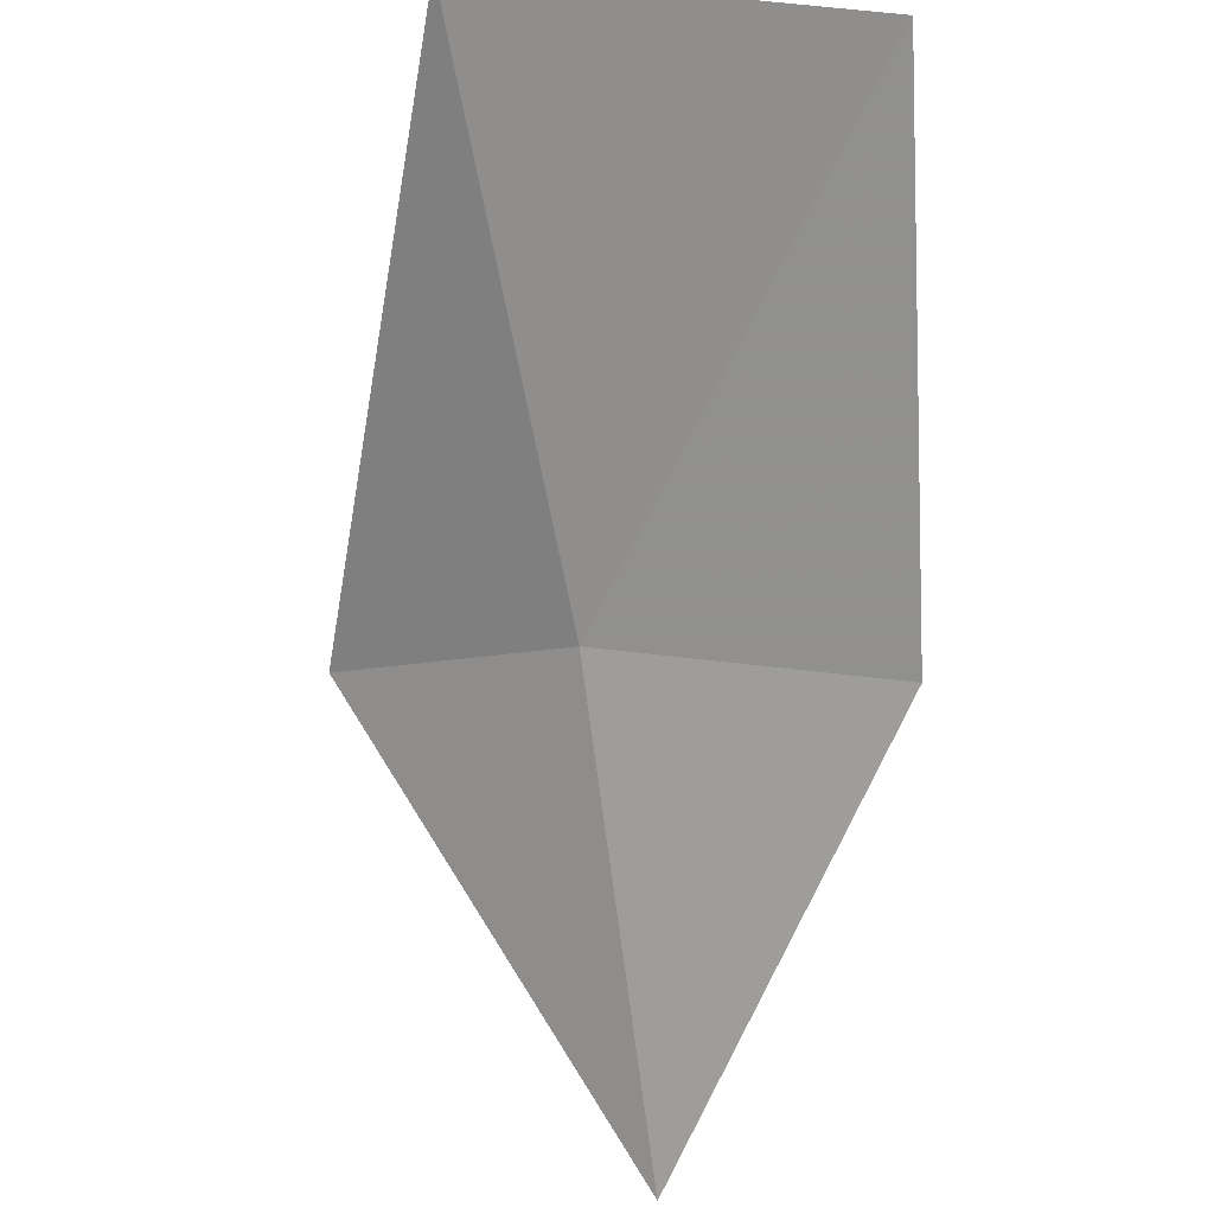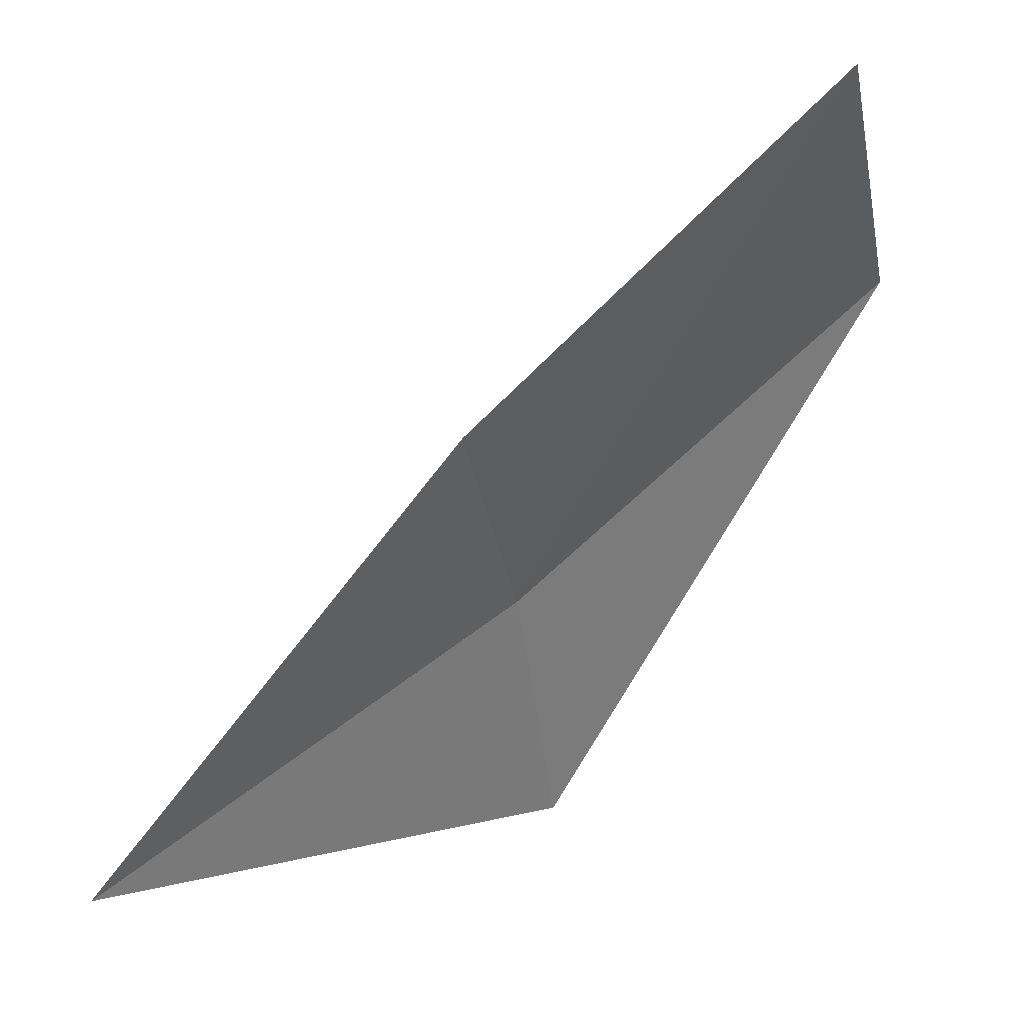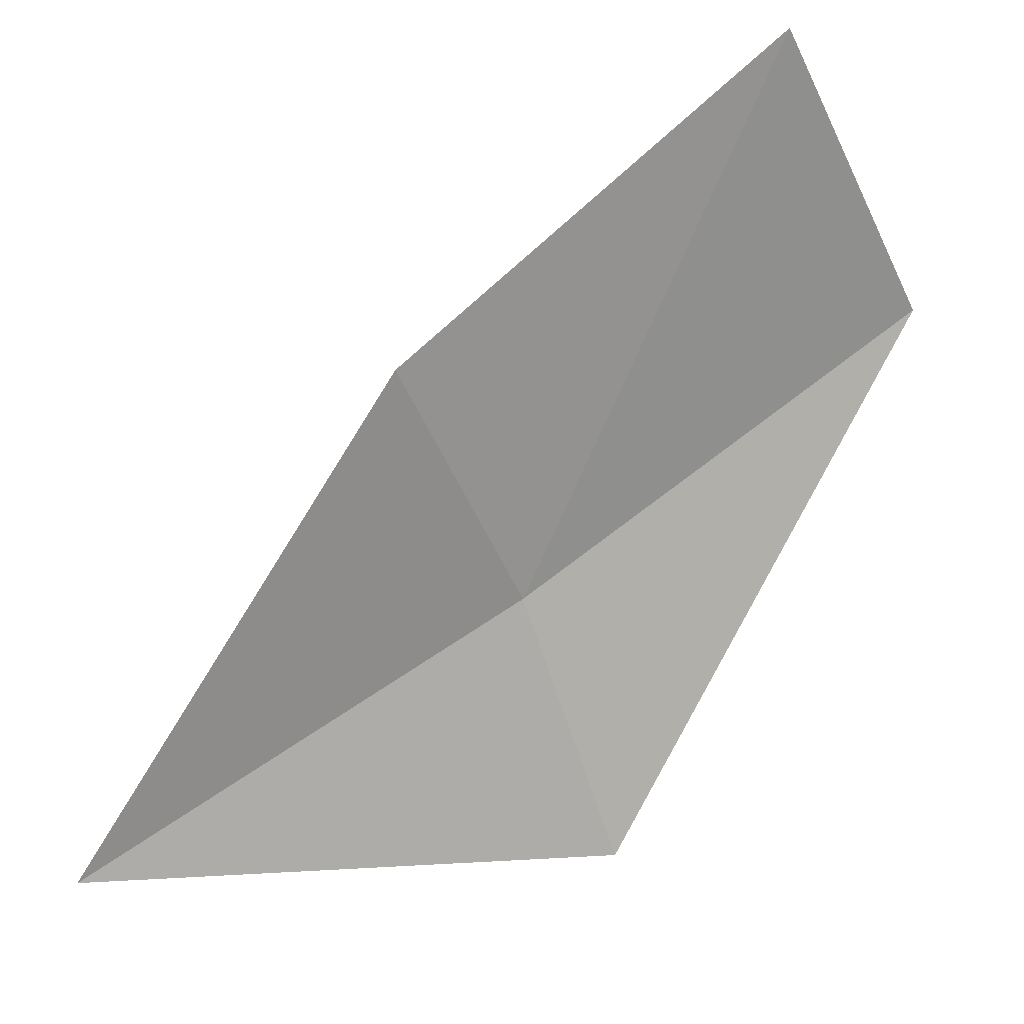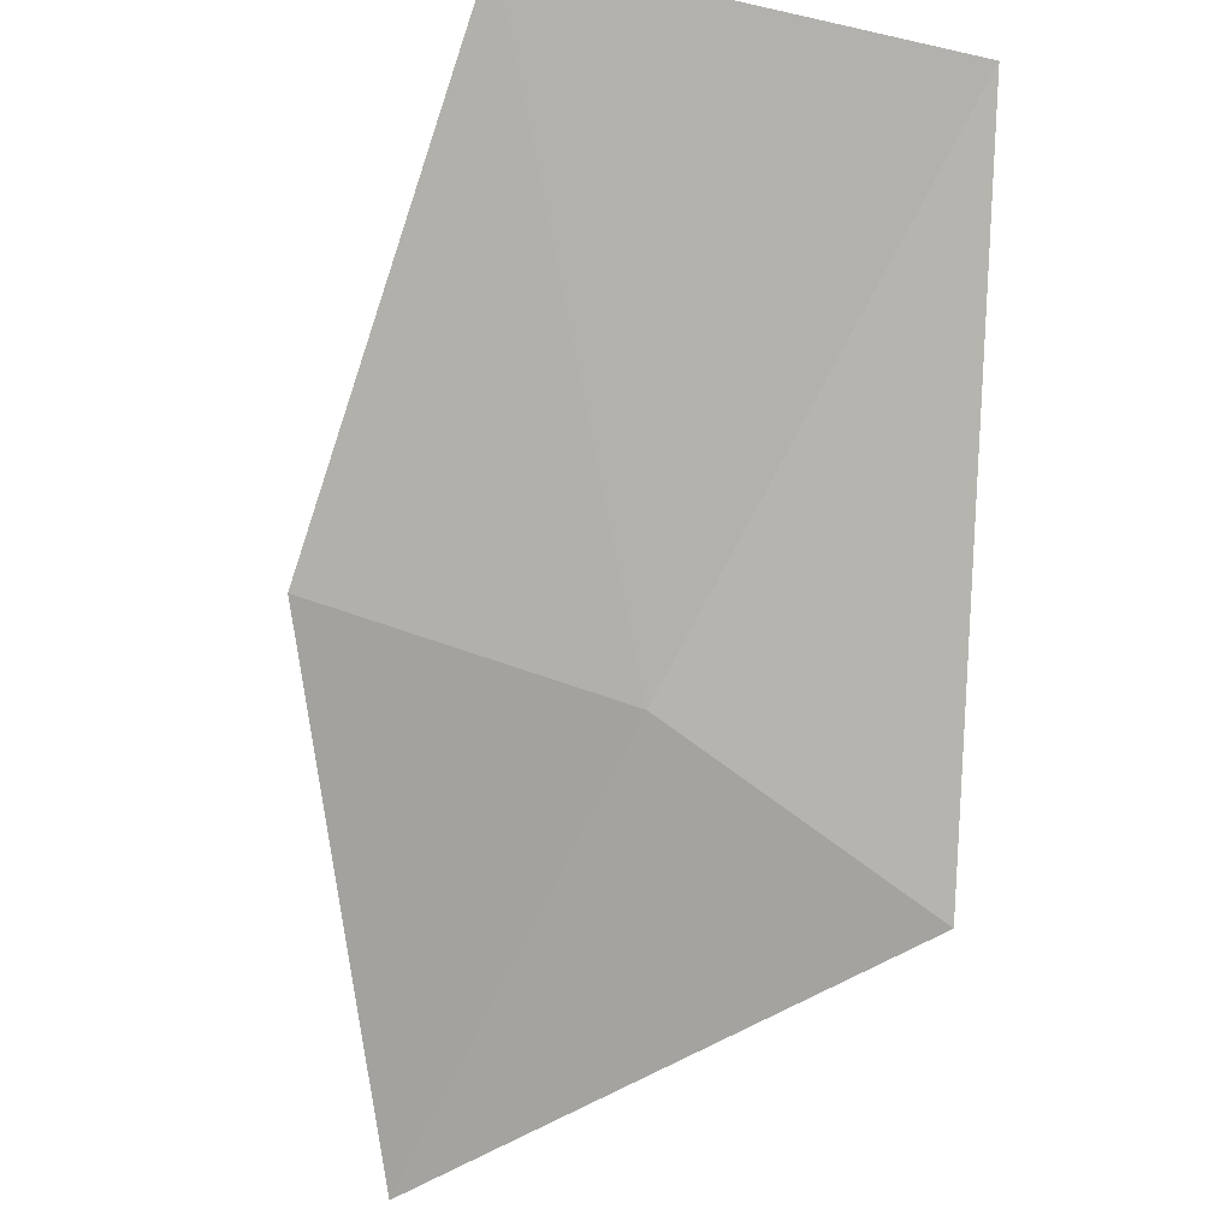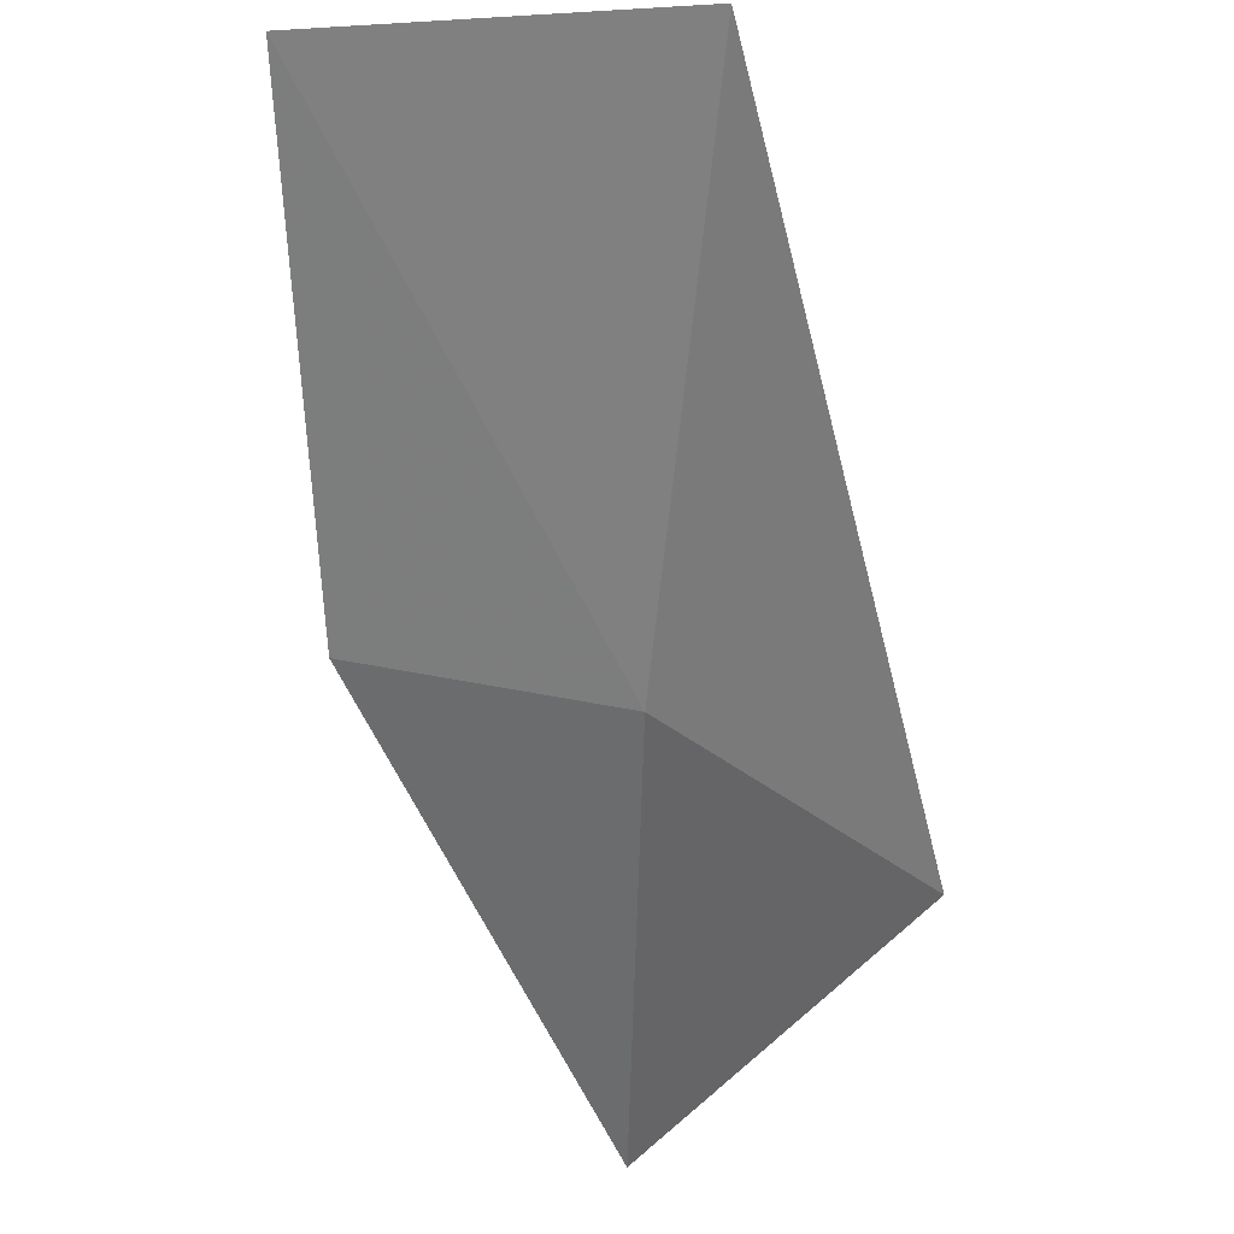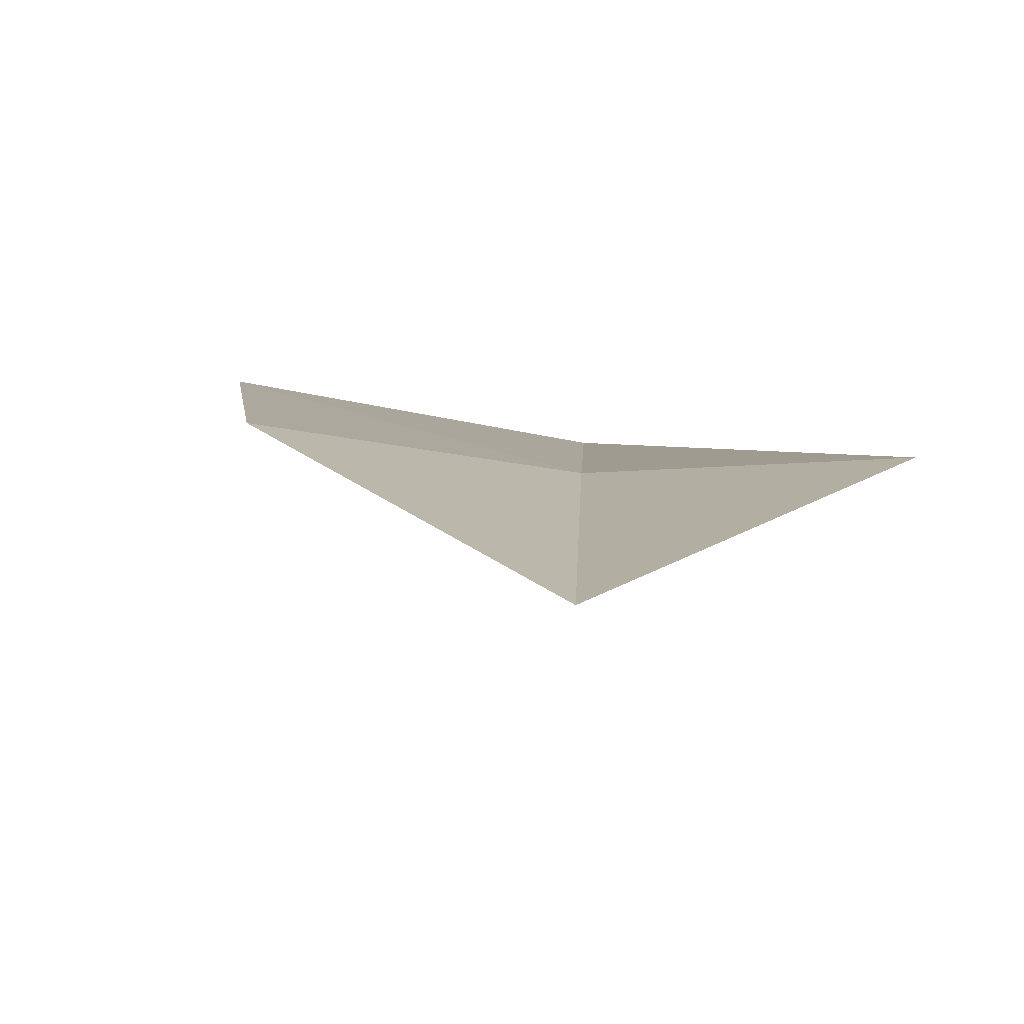
<metadata>
{"format":"obj","ext":"obj","renderer":"f3d","projection":"perspective","resolution":1024,"background":"white","views":[{"elev":61.5,"azim":-162.5,"up":"+Y"},{"elev":-13.8,"azim":-78.6,"up":"+Y"},{"elev":-30.7,"azim":-65.0,"up":"+Y"},{"elev":-28.8,"azim":-5.7,"up":"+Y"},{"elev":-20.0,"azim":25.4,"up":"+Y"},{"elev":-33.9,"azim":-28.7,"up":"+Z"}]}
</metadata>
<code>
v -19.55 43.6 43.85
v -18.05 46.08 46.13
v -20.54 46.6 46.13
v -21.41 44.15 43.91
v -20.73 41.69 41.57
v -18.01 42.49 43.8
f 1 3 2
f 1 4 3
f 1 5 4
f 1 6 5
f 1 2 6

</code>
